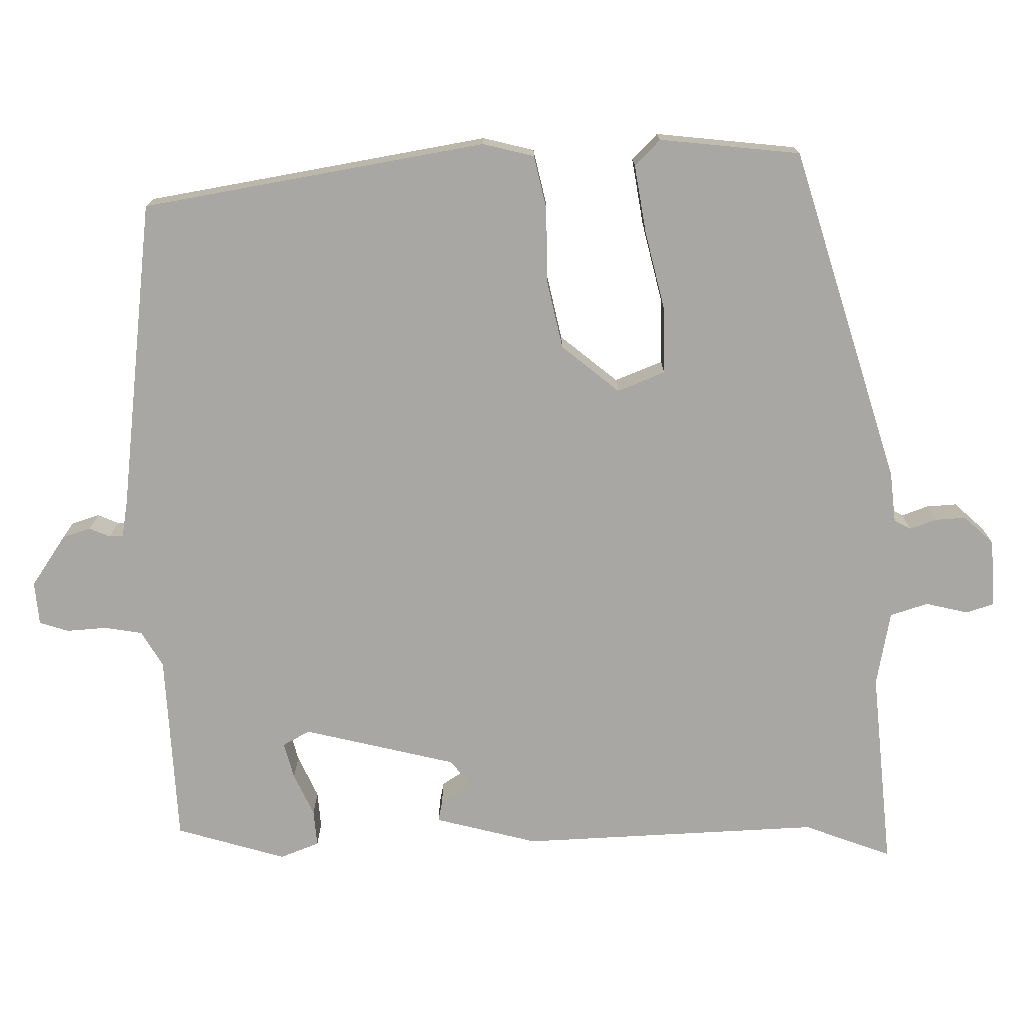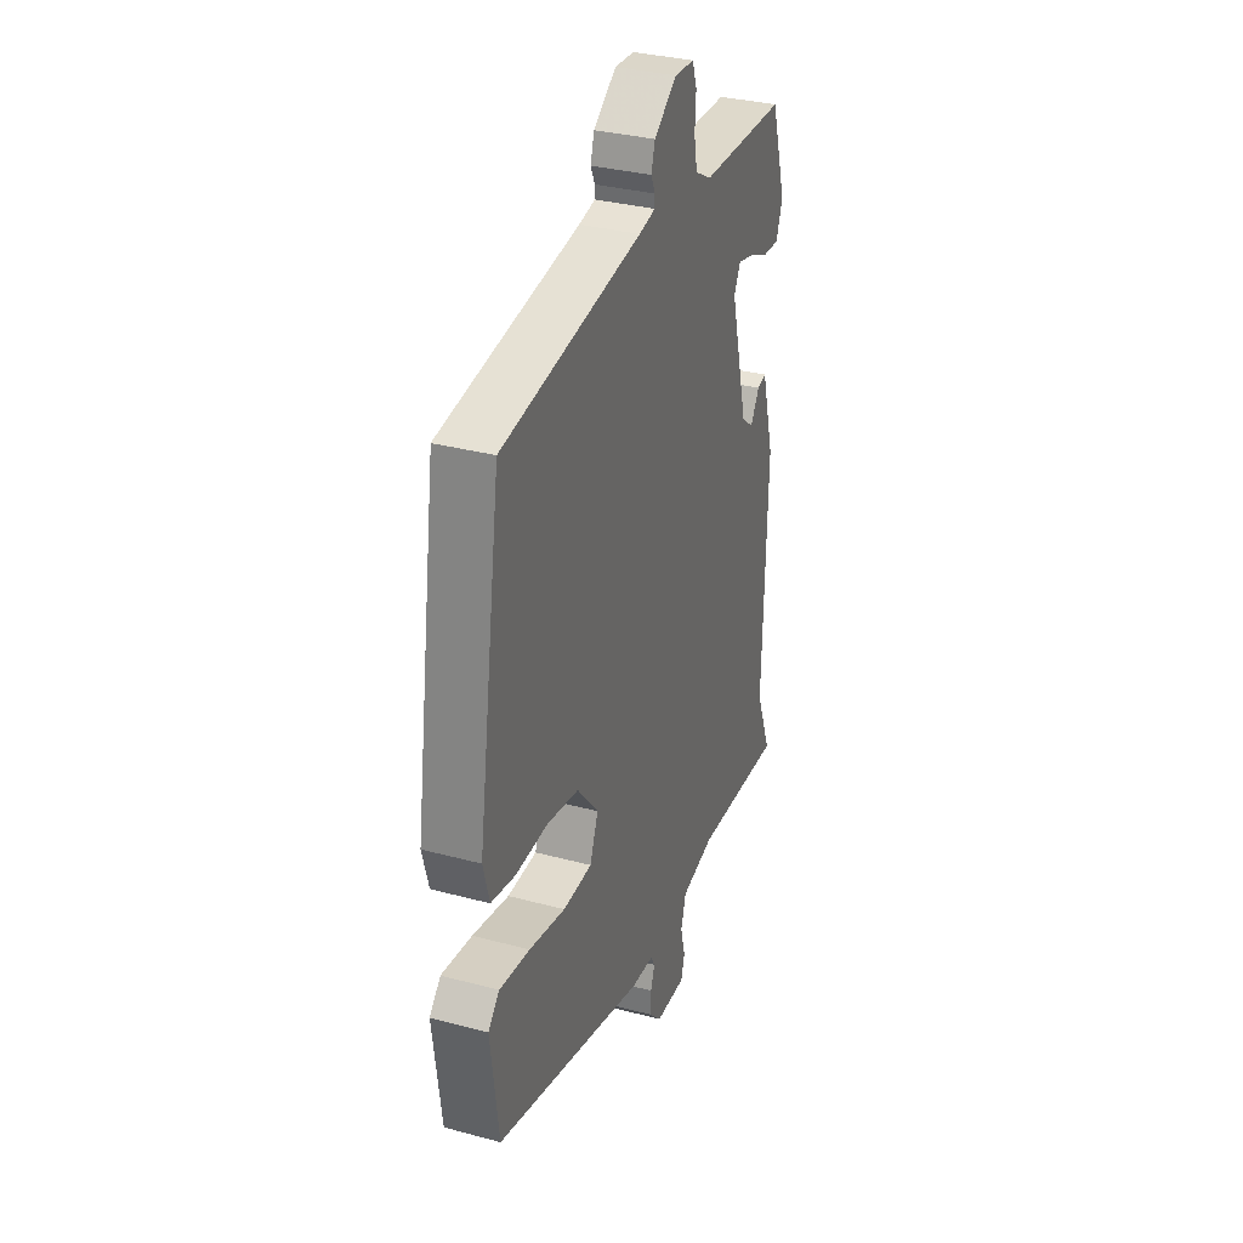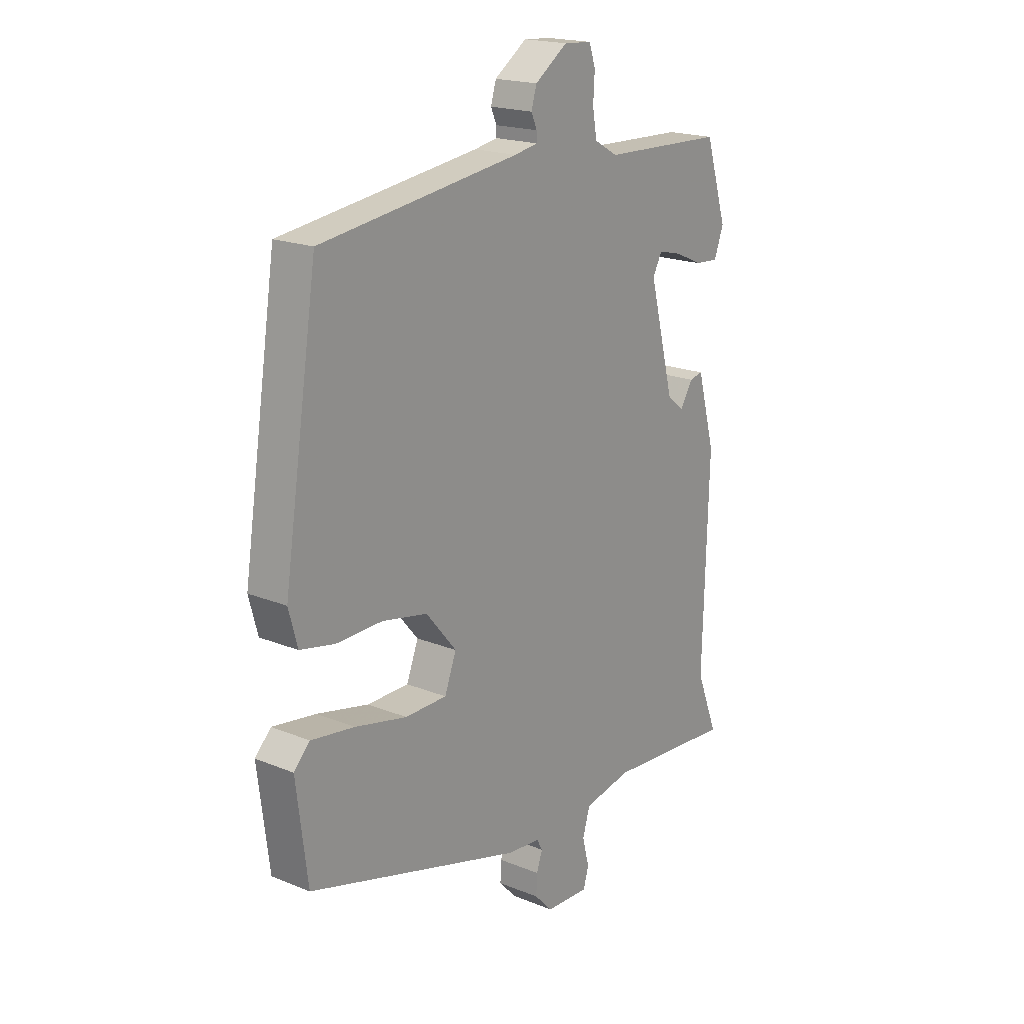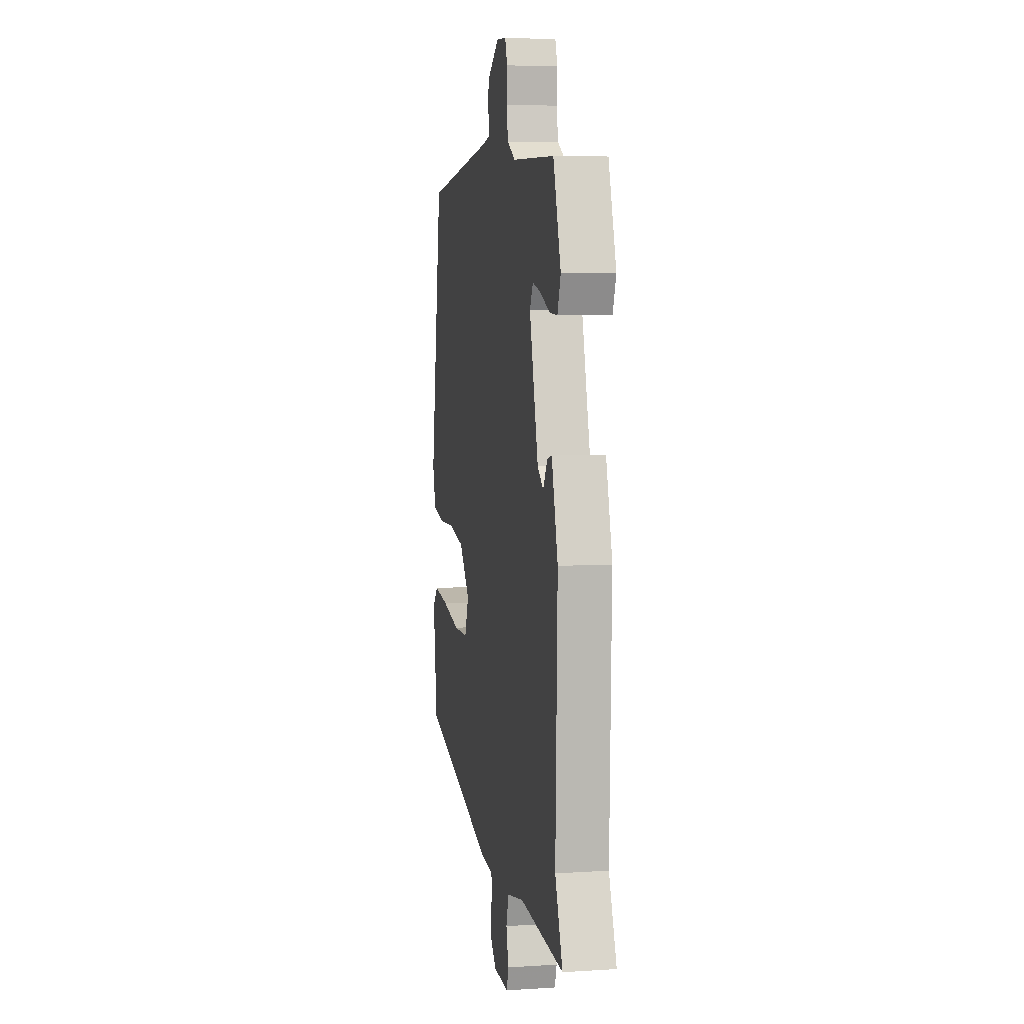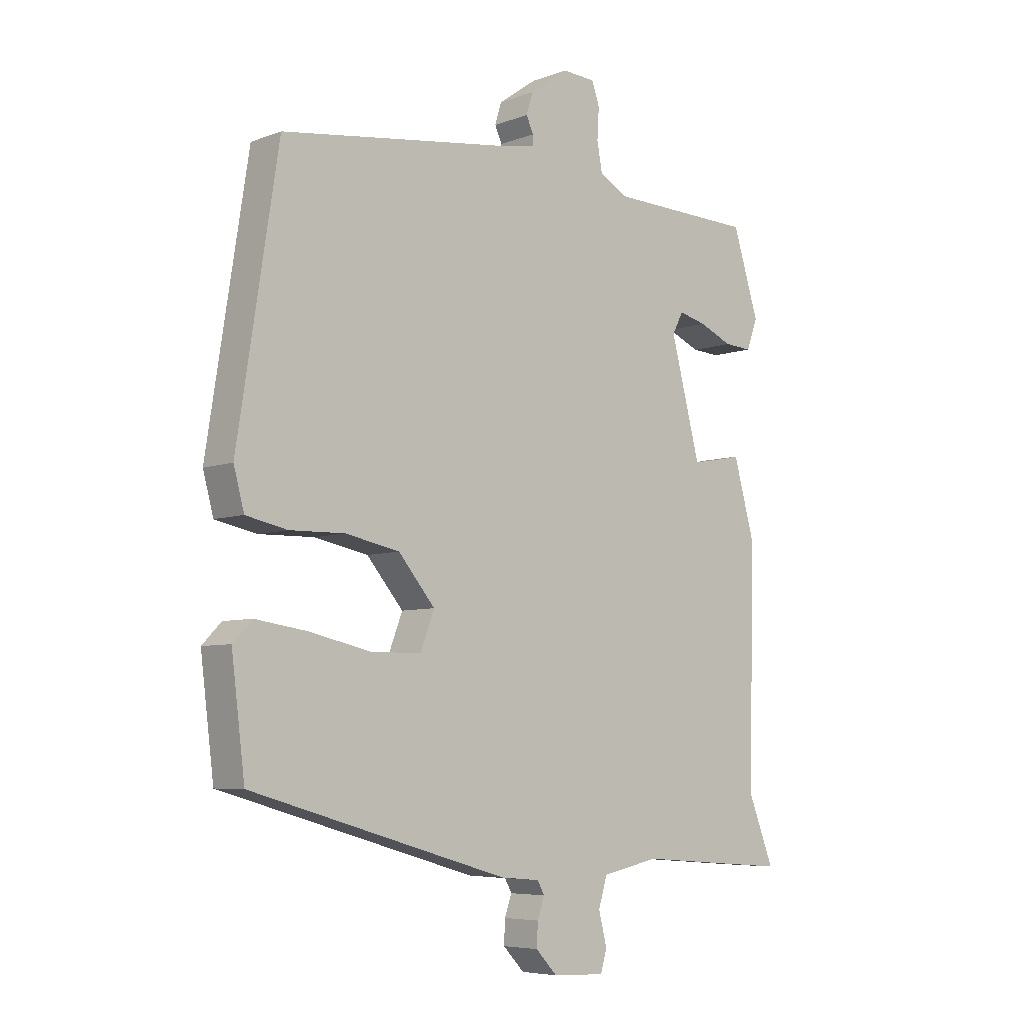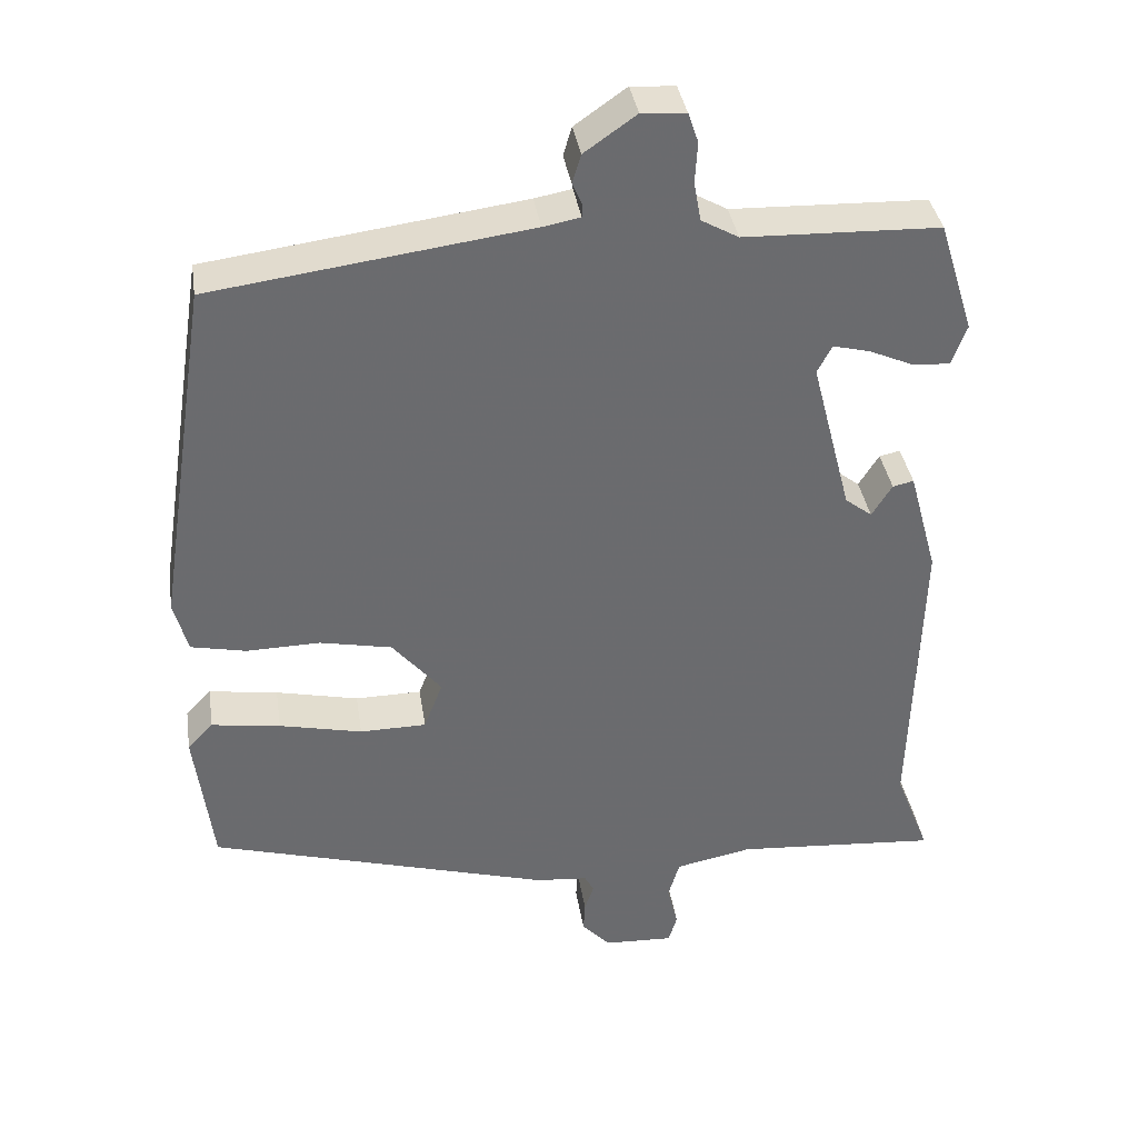
<metadata>
{"format":"obj","ext":"obj","renderer":"f3d","projection":"perspective","resolution":1024,"background":"white","views":[{"elev":-74.6,"azim":91.6,"up":"+Y"},{"elev":33.3,"azim":110.2,"up":"+Z"},{"elev":19.2,"azim":127.4,"up":"+Z"},{"elev":6.0,"azim":-100.9,"up":"+Z"},{"elev":-6.2,"azim":138.0,"up":"+Z"},{"elev":37.0,"azim":171.3,"up":"+Z"}]}
</metadata>
<code>
v 0.496 0.07 -0.405
v 0.052 0.07 -0.533
v -0.015 0.07 -0.539
v -0.027 0.07 -0.561
v -0.015 0.07 -0.596
v -0.013 0.07 -0.636
v -0.05 0.07 -0.675
v -0.14 0.07 -0.679
v -0.151 0.07 -0.642
v -0.137 0.07 -0.586
v -0.152 0.07 -0.536
v -0.251 0.07 -0.516
v -0.514 0.07 -0.536
v -0.469 0.07 -0.421
v -0.48 0.07 -0.026
v -0.443 0.07 0.109
v -0.416 0.07 0.103
v -0.39 0.07 0.061
v -0.355 0.07 0.088
v -0.303 0.07 0.289
v -0.322 0.07 0.325
v -0.37 0.07 0.313
v -0.427 0.07 0.288
v -0.475 0.07 0.285
v -0.494 0.07 0.337
v -0.449 0.07 0.481
v -0.197 0.07 0.489
v -0.149 0.07 0.516
v -0.14 0.07 0.566
v -0.143 0.07 0.619
v -0.13 0.07 0.657
v -0.073 0.07 0.661
v -0.006 0.07 0.614
v 0.005 0.07 0.577
v -0.007 0.07 0.55
v -0.007 0.07 0.532
v 0.041 0.07 0.523
v 0.45 0.07 0.468
v 0.52 0.07 0.015
v 0.502 0.07 -0.052
v 0.431 0.07 -0.067
v 0.336 0.07 -0.065
v 0.243 0.07 -0.084
v 0.18 0.07 -0.159
v 0.204 0.07 -0.222
v 0.29 0.07 -0.223
v 0.397 0.07 -0.199
v 0.486 0.07 -0.186
v 0.519 0.07 -0.22
v 0.496 0 -0.405
v 0.052 0 -0.533
v -0.015 0 -0.539
v -0.027 0 -0.561
v -0.015 0 -0.596
v -0.013 0 -0.636
v -0.05 0 -0.675
v -0.14 0 -0.679
v -0.151 0 -0.642
v -0.137 0 -0.586
v -0.152 0 -0.536
v -0.251 0 -0.516
v -0.514 0 -0.536
v -0.469 0 -0.421
v -0.48 0 -0.026
v -0.443 0 0.109
v -0.416 0 0.103
v -0.39 0 0.061
v -0.355 0 0.088
v -0.303 0 0.289
v -0.322 0 0.325
v -0.37 0 0.313
v -0.427 0 0.288
v -0.475 0 0.285
v -0.494 0 0.337
v -0.449 0 0.481
v -0.197 0 0.489
v -0.149 0 0.516
v -0.14 0 0.566
v -0.143 0 0.619
v -0.13 0 0.657
v -0.073 0 0.661
v -0.006 0 0.614
v 0.005 0 0.577
v -0.007 0 0.55
v -0.007 0 0.532
v 0.041 0 0.523
v 0.45 0 0.468
v 0.52 0 0.015
v 0.502 0 -0.052
v 0.431 0 -0.067
v 0.336 0 -0.065
v 0.243 0 -0.084
v 0.18 0 -0.159
v 0.204 0 -0.222
v 0.29 0 -0.223
v 0.397 0 -0.199
v 0.486 0 -0.186
v 0.519 0 -0.22
f 46 47 48 49
f 46 49 1 2
f 45 46 2 3
f 44 45 3
f 39 40 41 42
f 37 38 39 42
f 36 37 42 43
f 32 33 34 35
f 32 35 36
f 29 30 31 32
f 28 29 32 36
f 27 28 36 43
f 22 23 24 25
f 21 22 25 26
f 15 16 17 18
f 14 15 18 19
f 12 13 14
f 11 12 14 19
f 7 8 9 10
f 7 10 11
f 4 5 6 7
f 4 7 11 19
f 44 3 4 19
f 21 26 27 43
f 20 21 43 44
f 19 20 44
f 98 97 96 95
f 51 50 98 95
f 52 51 95 94
f 52 94 93
f 91 90 89 88
f 91 88 87 86
f 92 91 86 85
f 84 83 82 81
f 85 84 81
f 81 80 79 78
f 85 81 78 77
f 92 85 77 76
f 74 73 72 71
f 75 74 71 70
f 67 66 65 64
f 68 67 64 63
f 63 62 61
f 68 63 61 60
f 59 58 57 56
f 60 59 56
f 56 55 54 53
f 68 60 56 53
f 68 53 52 93
f 92 76 75 70
f 93 92 70 69
f 93 69 68
f 1 50 51 2
f 2 51 52 3
f 3 52 53 4
f 4 53 54 5
f 5 54 55 6
f 6 55 56 7
f 7 56 57 8
f 8 57 58 9
f 9 58 59 10
f 10 59 60 11
f 11 60 61 12
f 12 61 62 13
f 13 62 63 14
f 14 63 64 15
f 15 64 65 16
f 16 65 66 17
f 17 66 67 18
f 18 67 68 19
f 19 68 69 20
f 20 69 70 21
f 21 70 71 22
f 22 71 72 23
f 23 72 73 24
f 24 73 74 25
f 25 74 75 26
f 26 75 76 27
f 27 76 77 28
f 28 77 78 29
f 29 78 79 30
f 30 79 80 31
f 31 80 81 32
f 32 81 82 33
f 33 82 83 34
f 34 83 84 35
f 35 84 85 36
f 36 85 86 37
f 37 86 87 38
f 38 87 88 39
f 39 88 89 40
f 40 89 90 41
f 41 90 91 42
f 42 91 92 43
f 43 92 93 44
f 44 93 94 45
f 45 94 95 46
f 46 95 96 47
f 47 96 97 48
f 48 97 98 49
f 49 98 50 1

</code>
